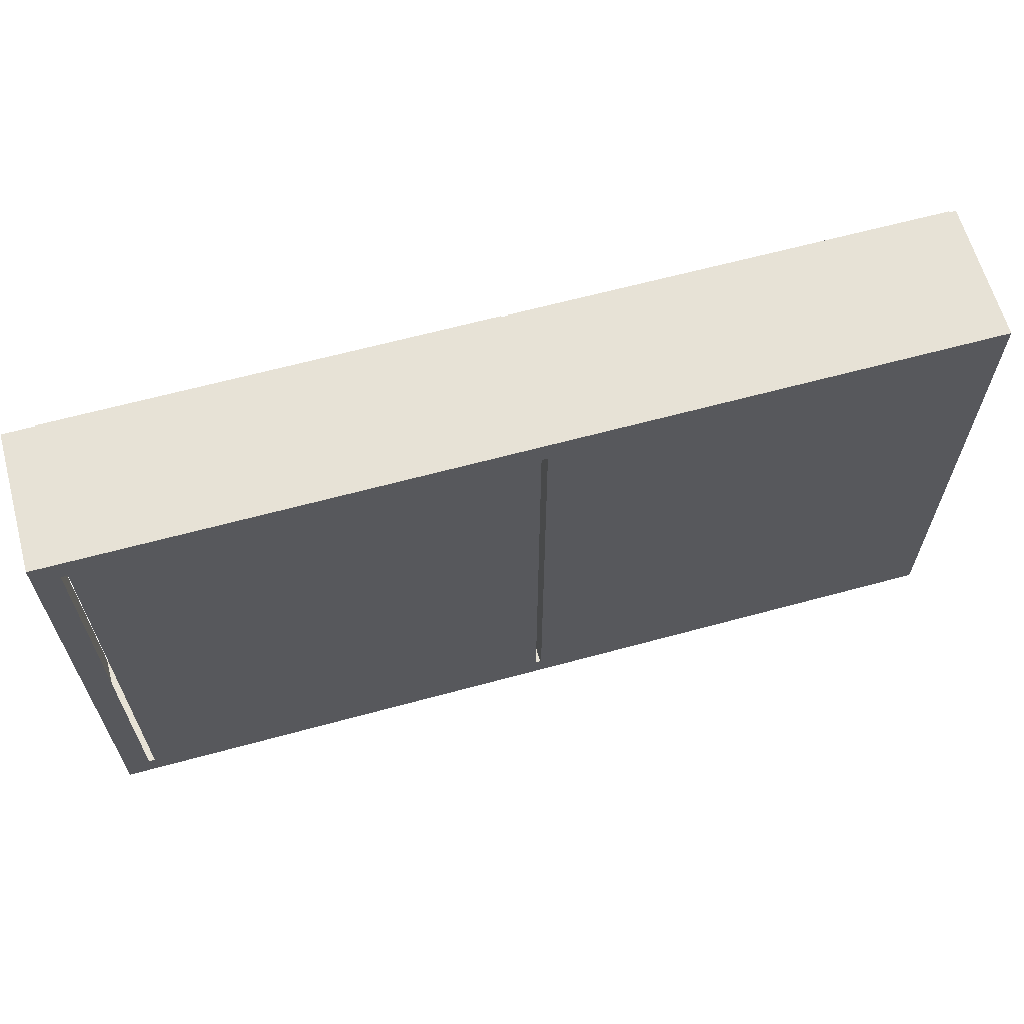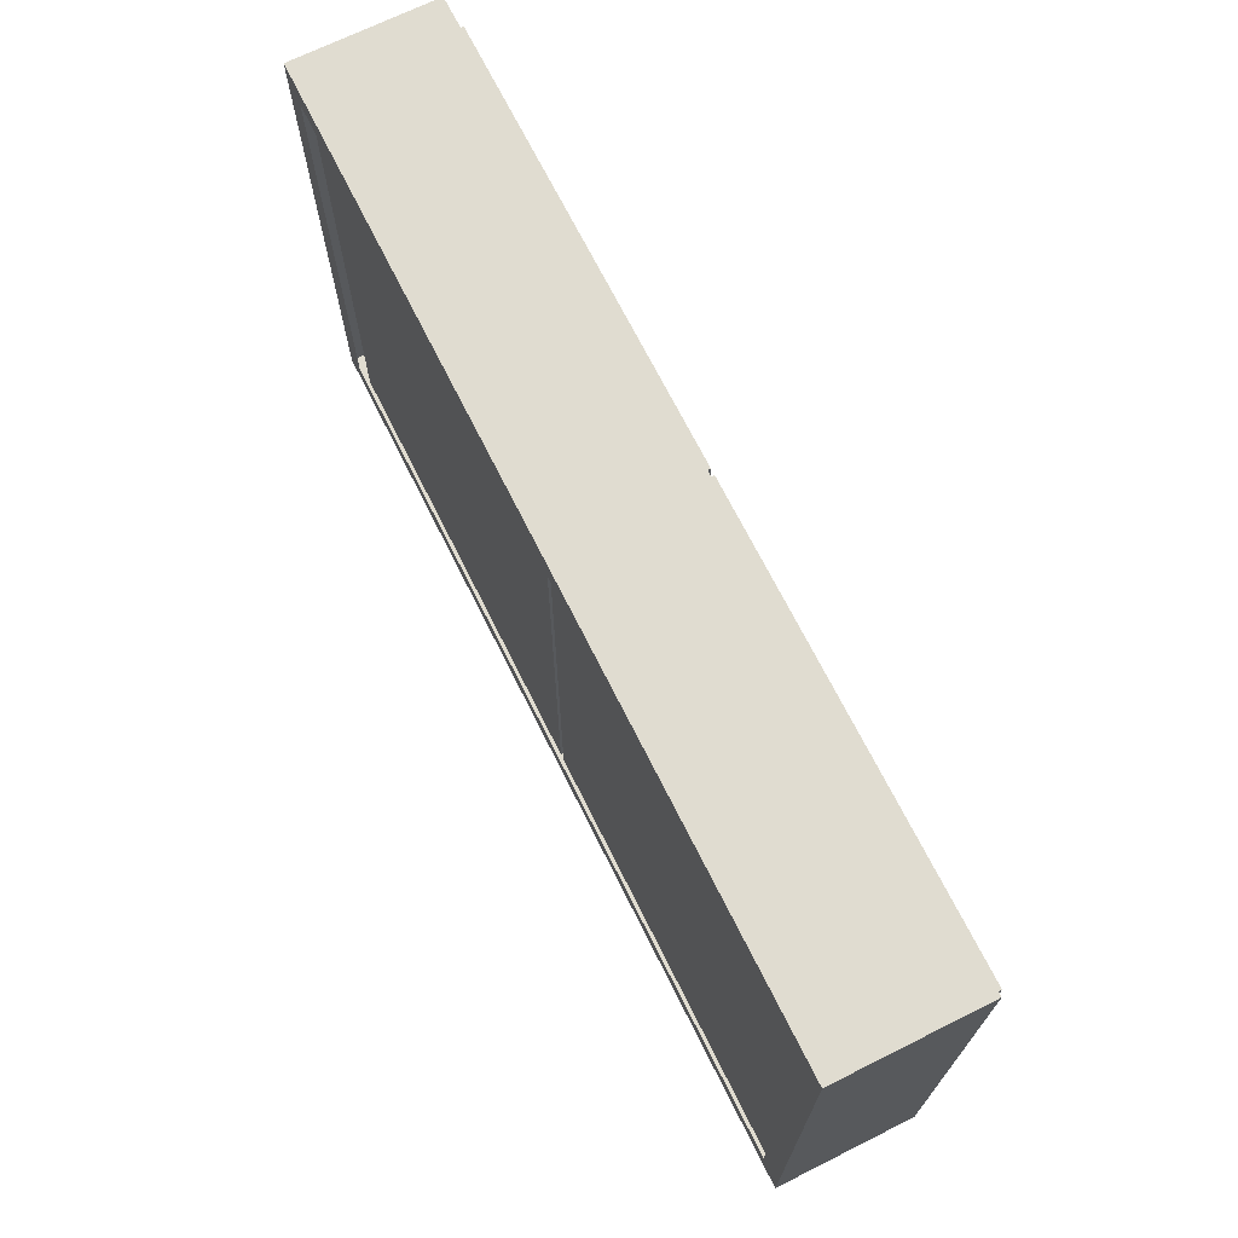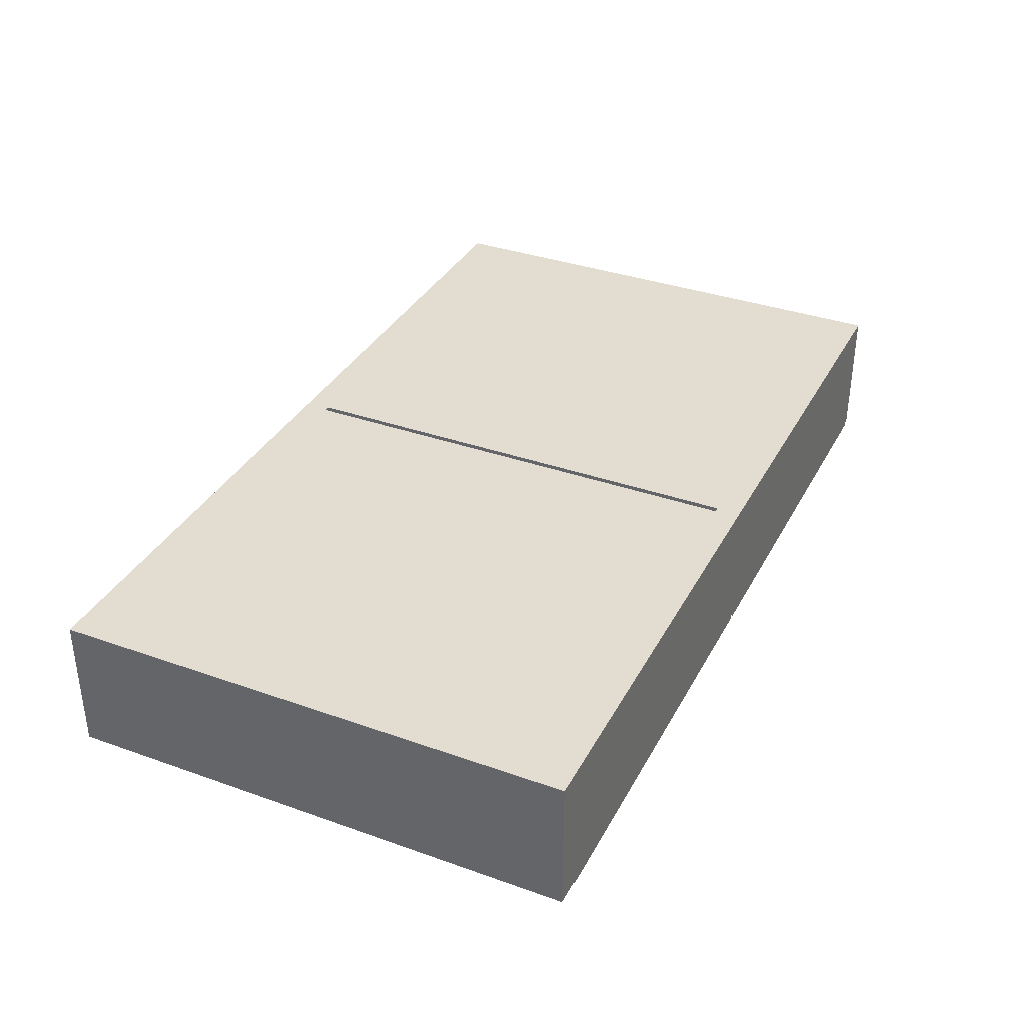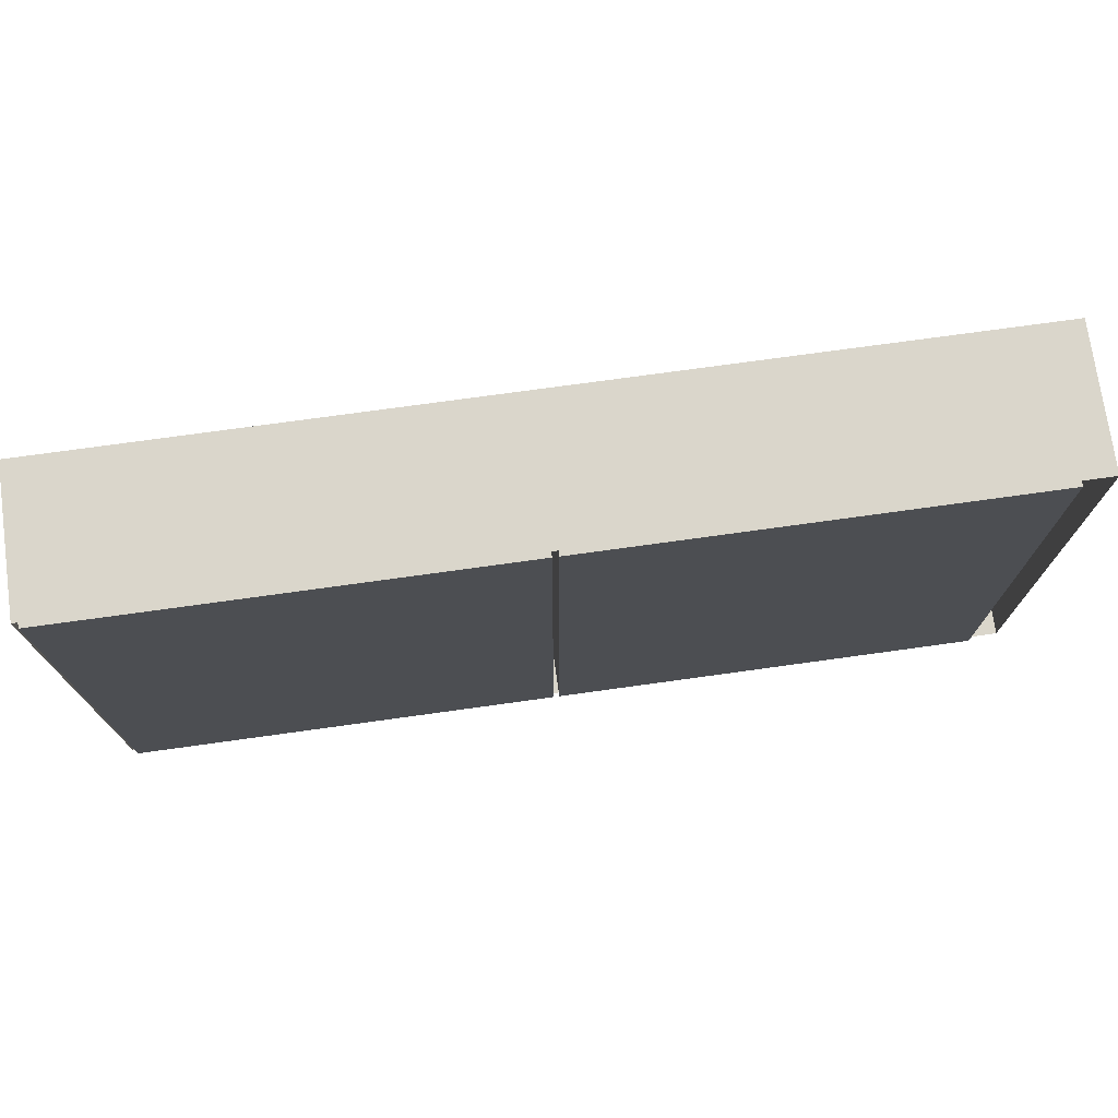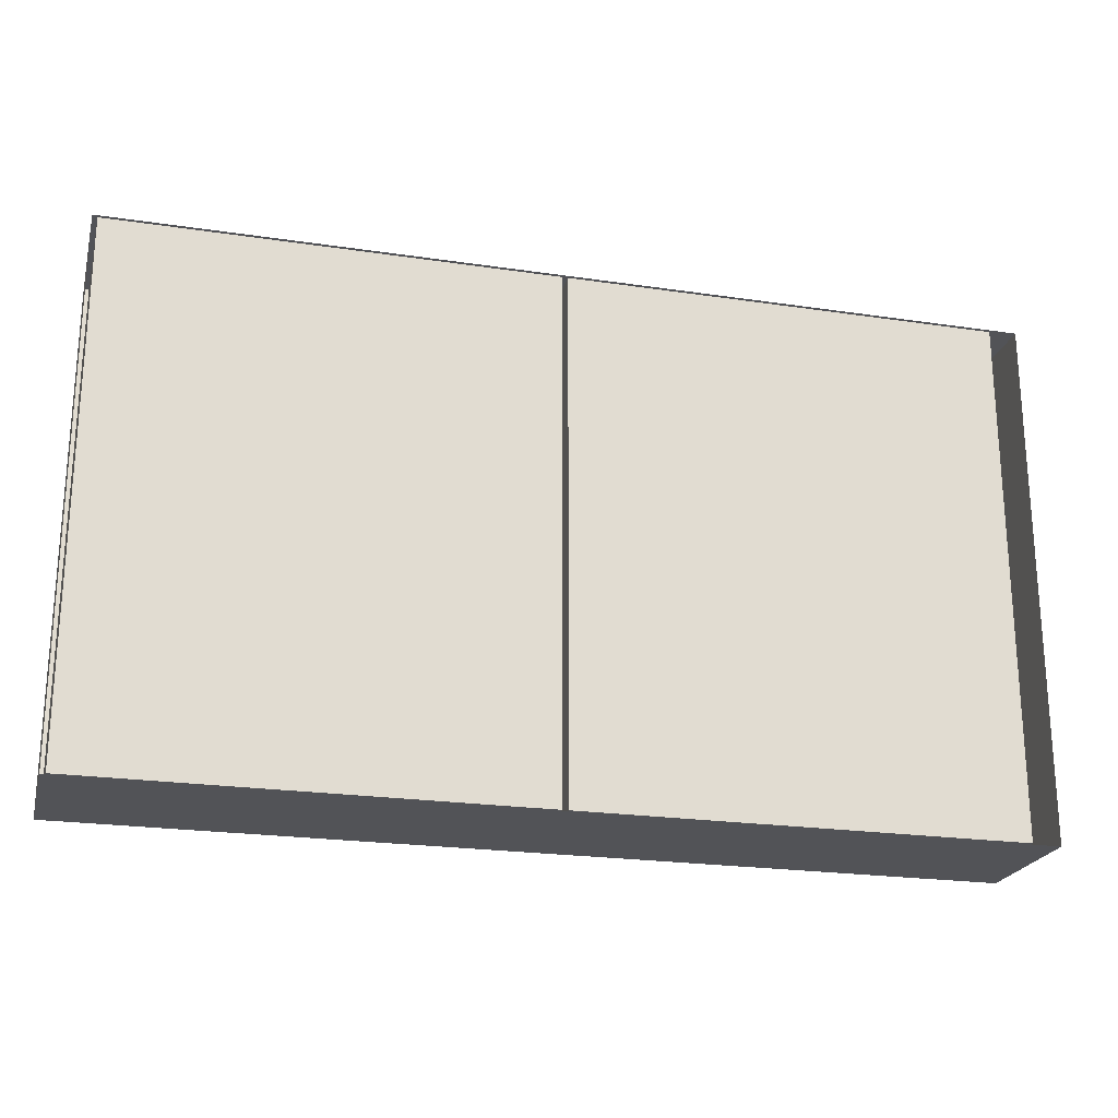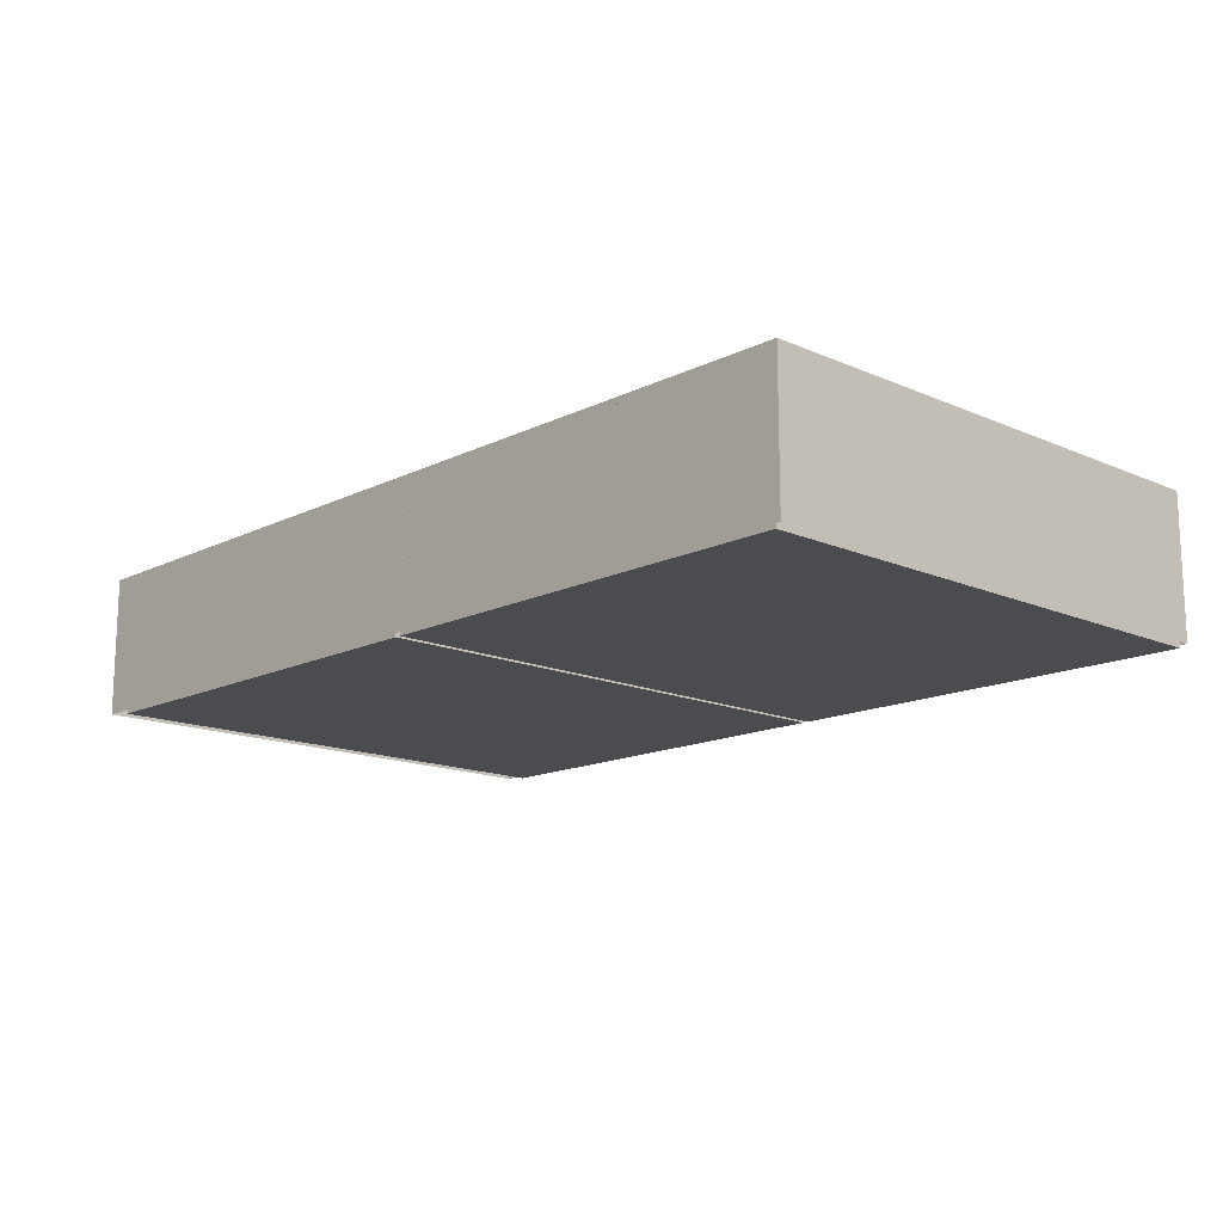
<metadata>
{"format":"obj","ext":"obj","renderer":"f3d","projection":"perspective","resolution":1024,"background":"white","views":[{"elev":63.4,"azim":-15.4,"up":"+Y"},{"elev":69.6,"azim":63.5,"up":"+Y"},{"elev":35.4,"azim":-64.9,"up":"+Z"},{"elev":73.9,"azim":172.1,"up":"+Y"},{"elev":-22.5,"azim":165.6,"up":"+Y"},{"elev":-14.7,"azim":46.6,"up":"+Z"}]}
</metadata>
<code>
o Cubo
v 5.218 2.5 18.96
v 5.218 38.56 18.96
v 3.313 0.6248 8.368
v 3.313 40.43 8.368
v 70 2.5 18.96
v 70 38.56 18.96
v 71.9 0.6248 8.368
v 71.9 40.43 8.368
v 3.313 0.6248 18.96
v 3.313 40.43 18.96
v 71.9 40.43 18.96
v 71.9 0.6248 18.96
f 9 10 4 3
f 7 8 11 12
f 3 7 12 9
f 8 4 10 11
f 1 2 10 9
f 6 5 12 11
f 5 1 9 12
f 2 6 11 10
o Cubo.001
v 38.34 0.6248 8.077
v 38.34 40.1 8.077
v 38.34 0.6248 18.49
v 38.34 40.1 18.49
v 5.595 0.6248 8.077
v 5.595 40.1 8.077
v 5.595 0.6248 18.49
v 5.595 40.1 18.49
f 13 14 16 15
f 15 16 20 19
f 19 20 18 17
f 17 18 14 13
f 15 19 17 13
f 20 16 14 18
o Cubo.002_Cubo.003
v 71.53 0.6248 8.077
v 71.53 40.1 8.077
v 71.53 0.6248 18.49
v 71.53 40.1 18.49
v 38.79 0.6248 8.077
v 38.79 40.1 8.077
v 38.79 0.6248 18.49
v 38.79 40.1 18.49
f 21 22 24 23
f 23 24 28 27
f 27 28 26 25
f 25 26 22 21
f 23 27 25 21
f 28 24 22 26

</code>
